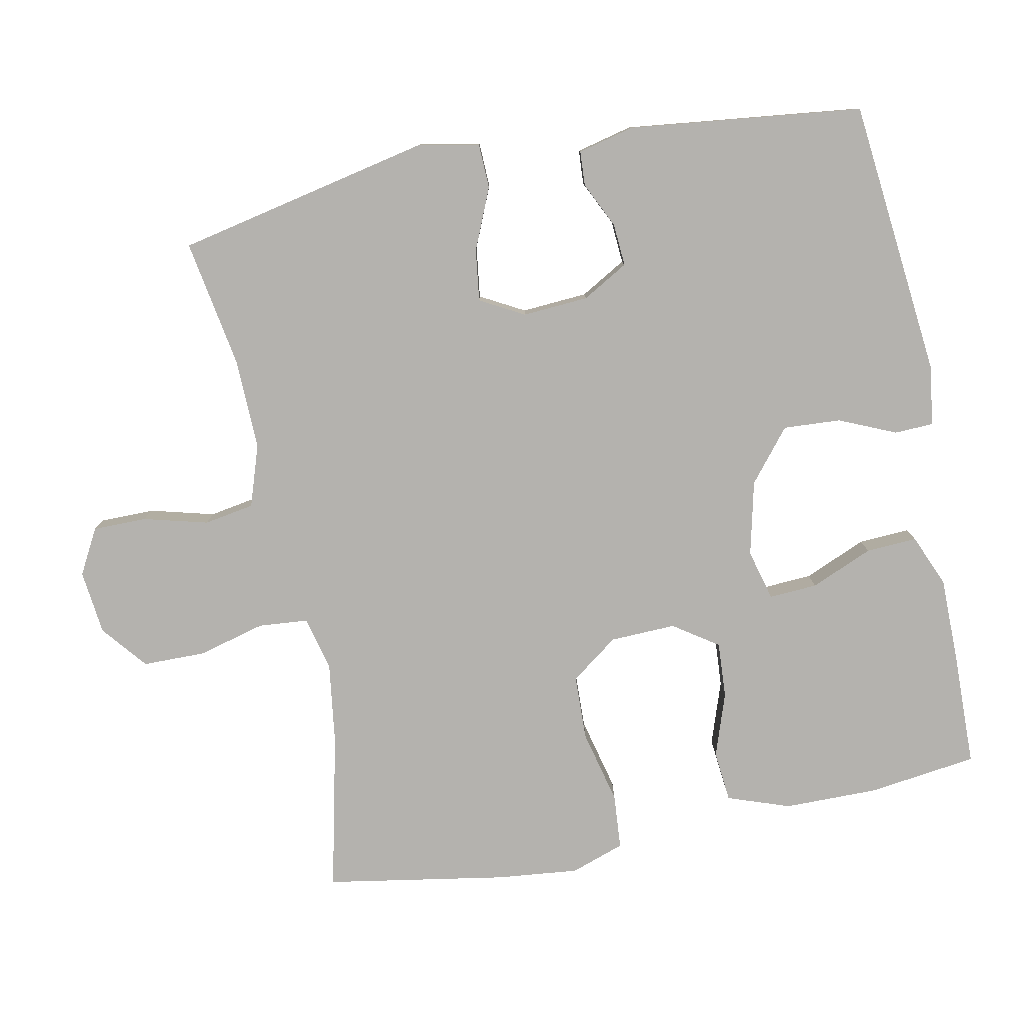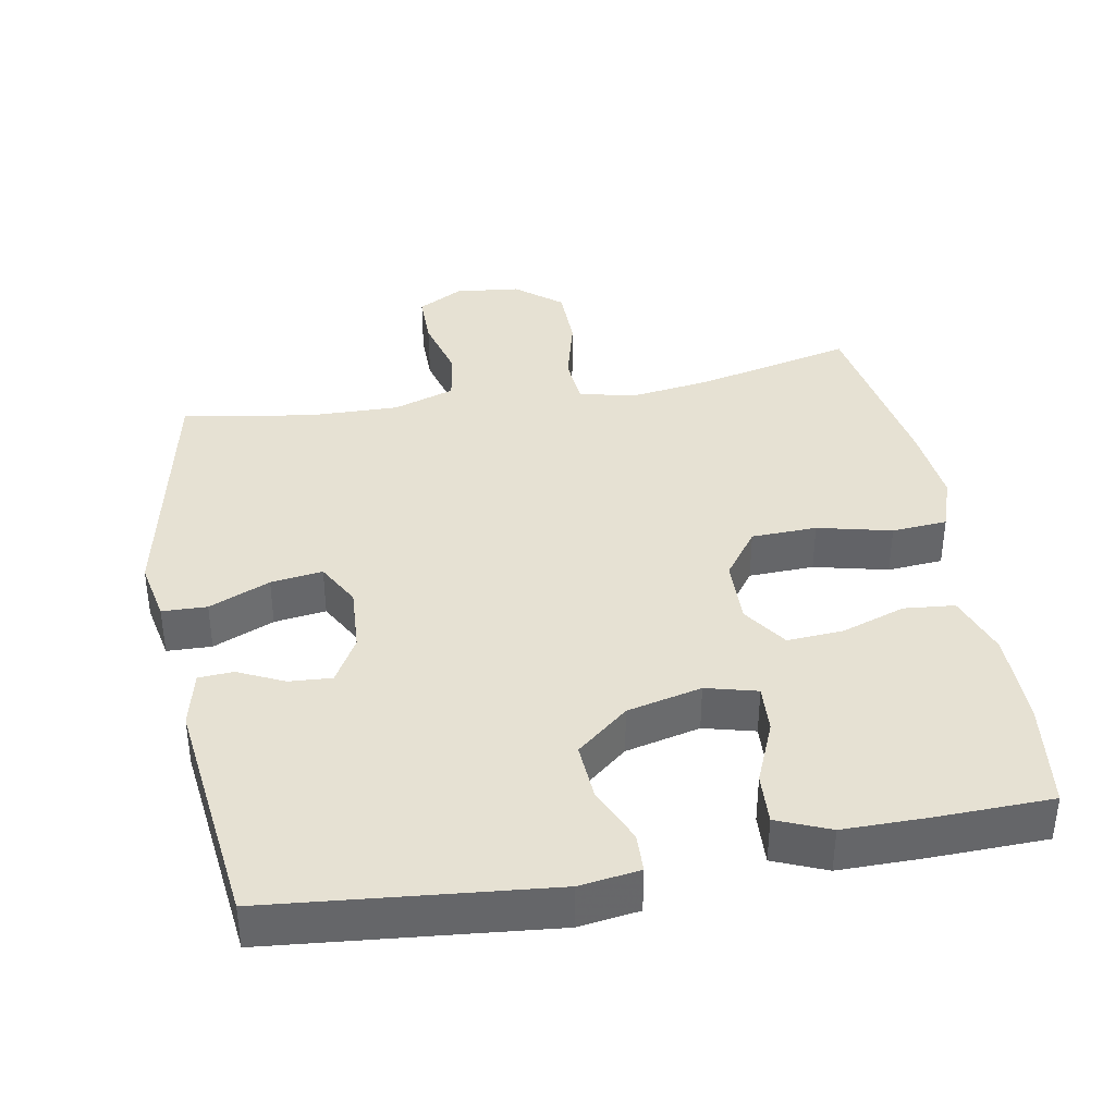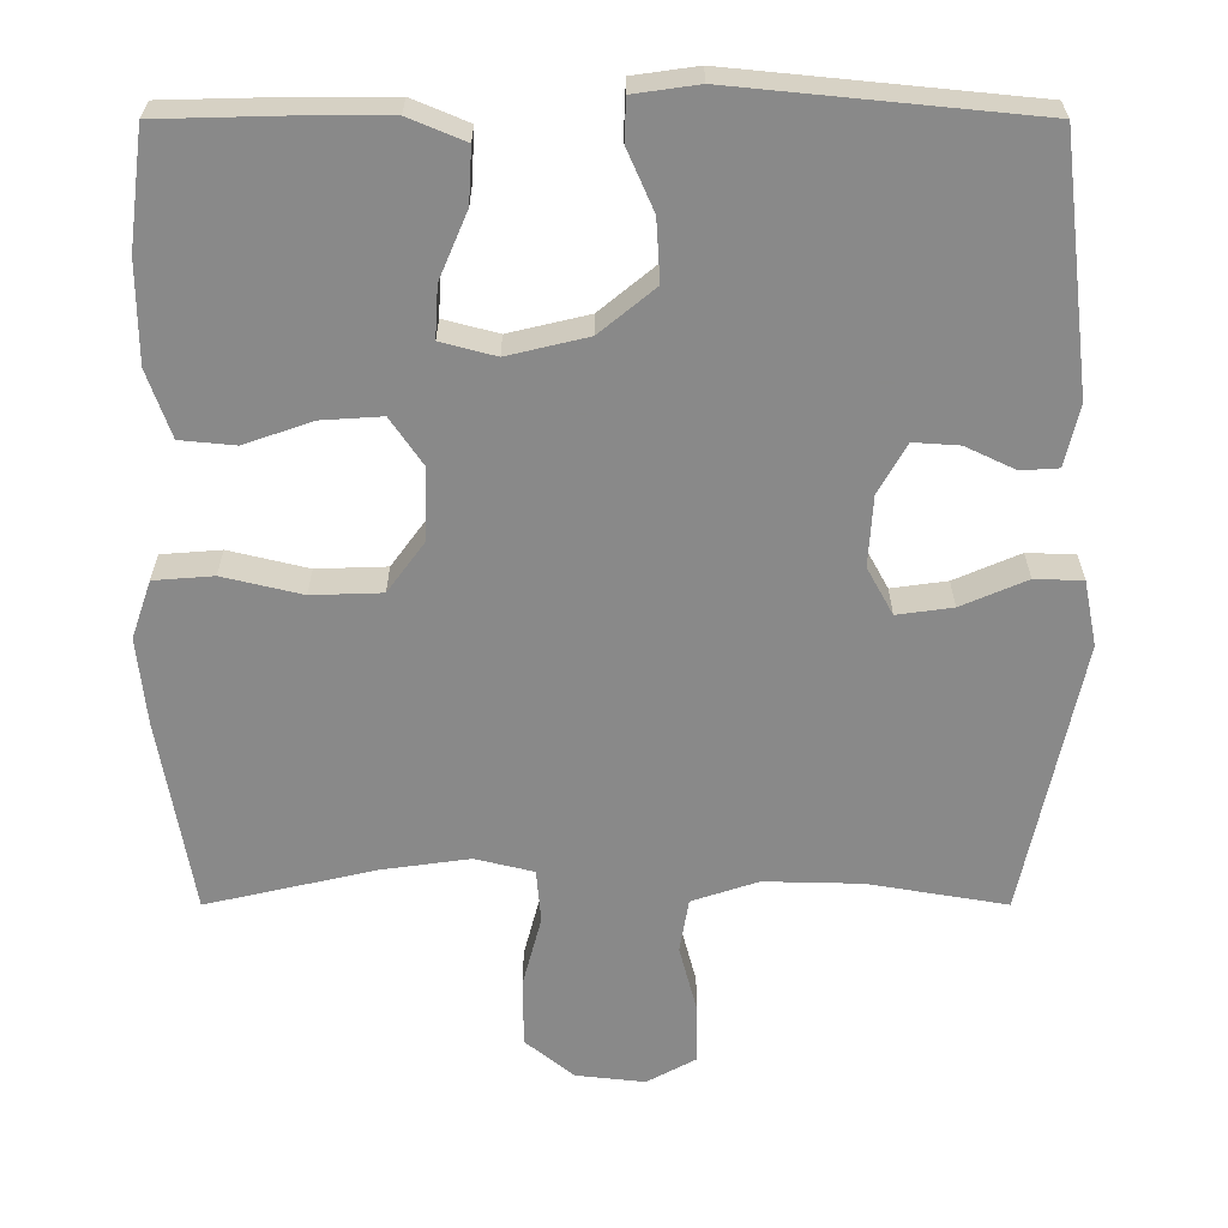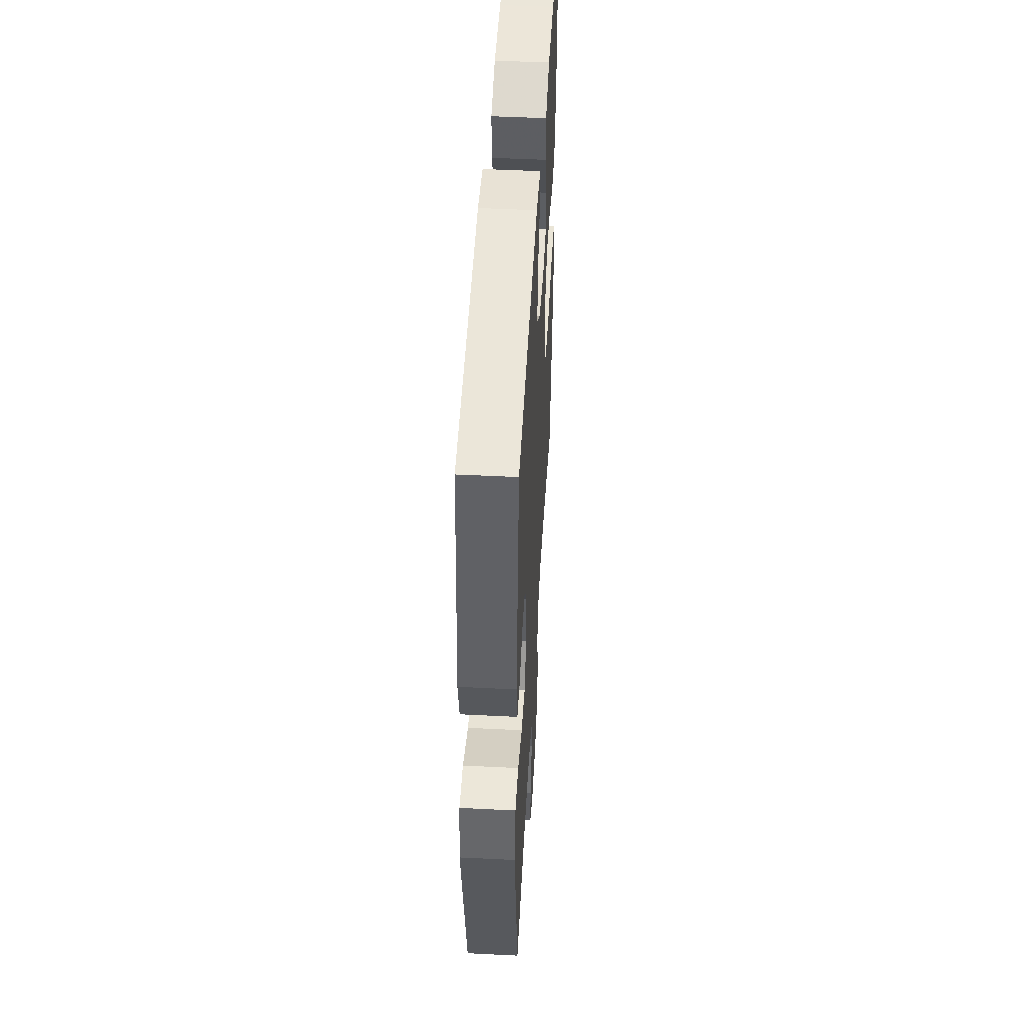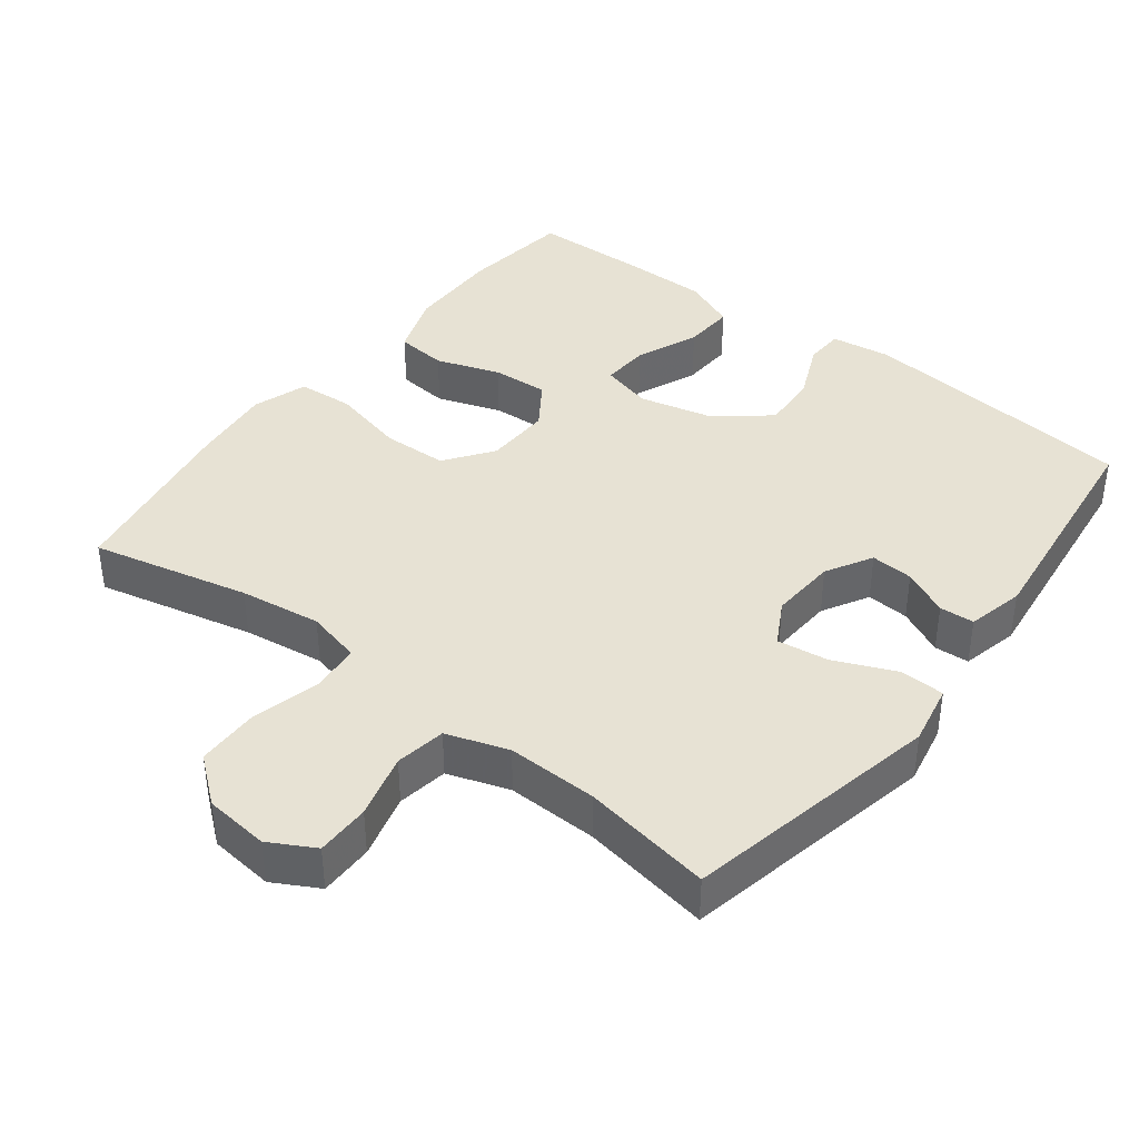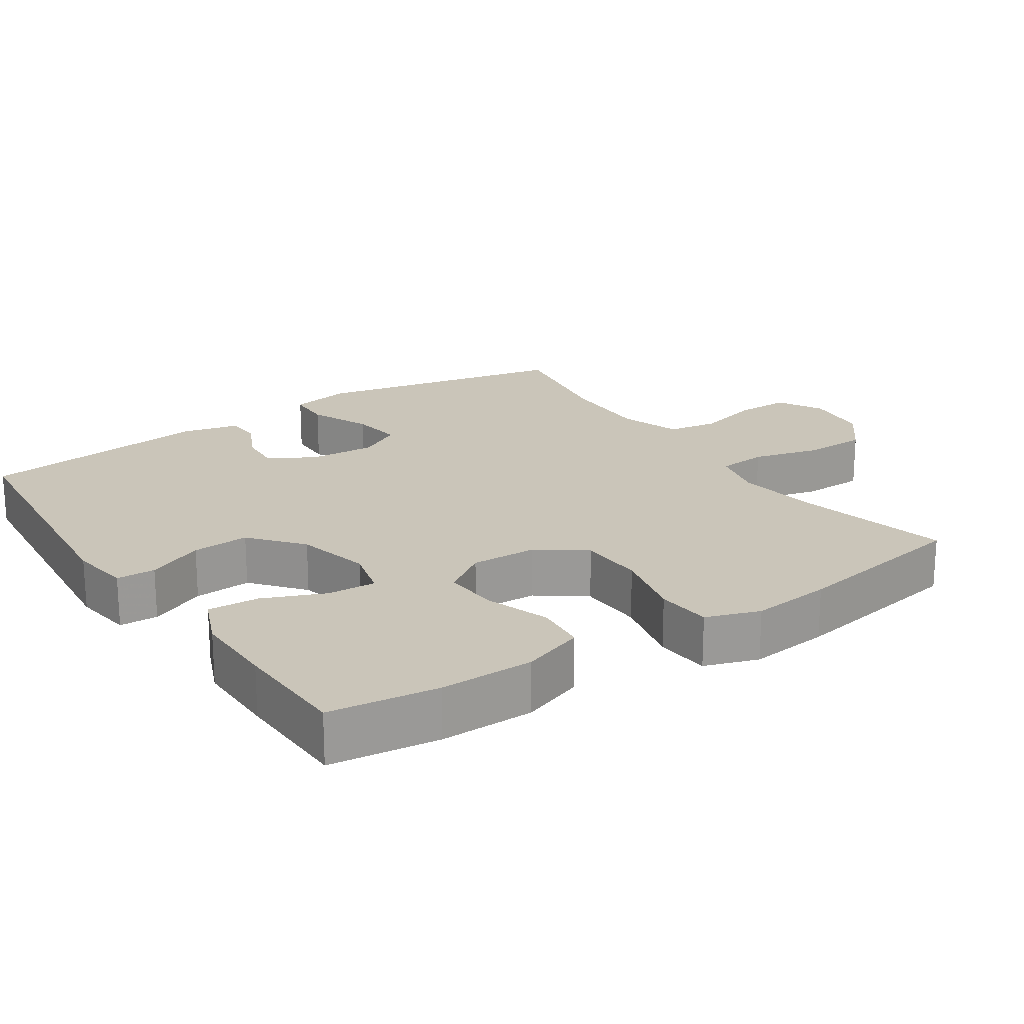
<metadata>
{"format":"obj","ext":"obj","renderer":"f3d","projection":"perspective","resolution":1024,"background":"white","views":[{"elev":-79.7,"azim":-78.6,"up":"+Y"},{"elev":38.6,"azim":-10.3,"up":"+Y"},{"elev":27.0,"azim":180.0,"up":"+Z"},{"elev":48.6,"azim":-86.8,"up":"+Z"},{"elev":40.0,"azim":-142.5,"up":"+Y"},{"elev":20.7,"azim":56.0,"up":"+Y"}]}
</metadata>
<code>
v -0.5 0.07 0.5
v -0.108 0.07 0.539
v -0.023 0.07 0.527
v -0.021 0.07 0.472
v -0.056 0.07 0.392
v -0.061 0.07 0.311
v 0.012 0.07 0.251
v 0.117 0.07 0.226
v 0.189 0.07 0.245
v 0.185 0.07 0.313
v 0.148 0.07 0.401
v 0.144 0.07 0.473
v 0.218 0.07 0.504
v 0.336 0.07 0.504
v 0.5 0.07 0.5
v 0.52 0.07 0.346
v 0.519 0.07 0.213
v 0.488 0.07 0.125
v 0.416 0.07 0.118
v 0.326 0.07 0.149
v 0.247 0.07 0.154
v 0.204 0.07 0.091
v 0.207 0.07 -0.002
v 0.256 0.07 -0.069
v 0.348 0.07 -0.072
v 0.452 0.07 -0.047
v 0.53 0.07 -0.053
v 0.556 0.07 -0.129
v 0.544 0.07 -0.243
v 0.5 0.07 -0.5
v 0.278 0.07 -0.449
v 0.163 0.07 -0.433
v 0.086 0.07 -0.452
v 0.08 0.07 -0.522
v 0.105 0.07 -0.617
v 0.104 0.07 -0.706
v 0.04 0.07 -0.758
v -0.051 0.07 -0.768
v -0.115 0.07 -0.733
v -0.115 0.07 -0.657
v -0.091 0.07 -0.566
v -0.103 0.07 -0.495
v -0.19 0.07 -0.466
v -0.318 0.07 -0.469
v -0.5 0.07 -0.5
v -0.576 0.07 -0.139
v -0.559 0.07 -0.053
v -0.496 0.07 -0.051
v -0.41 0.07 -0.088
v -0.337 0.07 -0.098
v -0.303 0.07 -0.036
v -0.309 0.07 0.057
v -0.346 0.07 0.122
v -0.406 0.07 0.118
v -0.471 0.07 0.087
v -0.52 0.07 0.09
v -0.539 0.07 0.17
v -0.5 0 0.5
v -0.108 0 0.539
v -0.023 0 0.527
v -0.021 0 0.472
v -0.056 0 0.392
v -0.061 0 0.311
v 0.012 0 0.251
v 0.117 0 0.226
v 0.189 0 0.245
v 0.185 0 0.313
v 0.148 0 0.401
v 0.144 0 0.473
v 0.218 0 0.504
v 0.336 0 0.504
v 0.5 0 0.5
v 0.52 0 0.346
v 0.519 0 0.213
v 0.488 0 0.125
v 0.416 0 0.118
v 0.326 0 0.149
v 0.247 0 0.154
v 0.204 0 0.091
v 0.207 0 -0.002
v 0.256 0 -0.069
v 0.348 0 -0.072
v 0.452 0 -0.047
v 0.53 0 -0.053
v 0.556 0 -0.129
v 0.544 0 -0.243
v 0.5 0 -0.5
v 0.278 0 -0.449
v 0.163 0 -0.433
v 0.086 0 -0.452
v 0.08 0 -0.522
v 0.105 0 -0.617
v 0.104 0 -0.706
v 0.04 0 -0.758
v -0.051 0 -0.768
v -0.115 0 -0.733
v -0.115 0 -0.657
v -0.091 0 -0.566
v -0.103 0 -0.495
v -0.19 0 -0.466
v -0.318 0 -0.469
v -0.5 0 -0.5
v -0.576 0 -0.139
v -0.559 0 -0.053
v -0.496 0 -0.051
v -0.41 0 -0.088
v -0.337 0 -0.098
v -0.303 0 -0.036
v -0.309 0 0.057
v -0.346 0 0.122
v -0.406 0 0.118
v -0.471 0 0.087
v -0.52 0 0.09
v -0.539 0 0.17
f 3 4 5
f 2 3 5
f 1 2 5
f 57 1 5
f 56 57 5
f 55 56 5
f 54 55 5
f 53 54 5 6
f 52 53 6 7
f 51 52 7 8
f 50 51 8 9
f 47 48 49
f 46 47 49
f 45 46 49
f 44 45 49
f 43 44 49 50
f 42 43 50 9
f 39 40 41
f 38 39 41
f 37 38 41
f 36 37 41
f 35 36 41
f 34 35 41
f 33 34 41 42
f 32 33 42 9
f 29 30 31
f 28 29 31
f 27 28 31
f 26 27 31
f 25 26 31
f 24 25 31 32
f 23 24 32
f 22 23 32 9
f 18 19 20
f 17 18 20
f 16 17 20
f 15 16 20
f 14 15 20
f 13 14 20
f 12 13 20
f 11 12 20
f 10 11 20
f 10 20 21
f 9 10 21 22
f 62 61 60
f 62 60 59
f 62 59 58
f 62 58 114
f 62 114 113
f 62 113 112
f 62 112 111
f 63 62 111 110
f 64 63 110 109
f 65 64 109 108
f 66 65 108 107
f 106 105 104
f 106 104 103
f 106 103 102
f 106 102 101
f 107 106 101 100
f 66 107 100 99
f 98 97 96
f 98 96 95
f 98 95 94
f 98 94 93
f 98 93 92
f 98 92 91
f 99 98 91 90
f 66 99 90 89
f 88 87 86
f 88 86 85
f 88 85 84
f 88 84 83
f 88 83 82
f 89 88 82 81
f 89 81 80
f 66 89 80 79
f 77 76 75
f 77 75 74
f 77 74 73
f 77 73 72
f 77 72 71
f 77 71 70
f 77 70 69
f 77 69 68
f 77 68 67
f 78 77 67
f 79 78 67 66
f 1 58 59 2
f 2 59 60 3
f 3 60 61 4
f 4 61 62 5
f 5 62 63 6
f 6 63 64 7
f 7 64 65 8
f 8 65 66 9
f 9 66 67 10
f 10 67 68 11
f 11 68 69 12
f 12 69 70 13
f 13 70 71 14
f 14 71 72 15
f 15 72 73 16
f 16 73 74 17
f 17 74 75 18
f 18 75 76 19
f 19 76 77 20
f 20 77 78 21
f 21 78 79 22
f 22 79 80 23
f 23 80 81 24
f 24 81 82 25
f 25 82 83 26
f 26 83 84 27
f 27 84 85 28
f 28 85 86 29
f 29 86 87 30
f 30 87 88 31
f 31 88 89 32
f 32 89 90 33
f 33 90 91 34
f 34 91 92 35
f 35 92 93 36
f 36 93 94 37
f 37 94 95 38
f 38 95 96 39
f 39 96 97 40
f 40 97 98 41
f 41 98 99 42
f 42 99 100 43
f 43 100 101 44
f 44 101 102 45
f 45 102 103 46
f 46 103 104 47
f 47 104 105 48
f 48 105 106 49
f 49 106 107 50
f 50 107 108 51
f 51 108 109 52
f 52 109 110 53
f 53 110 111 54
f 54 111 112 55
f 55 112 113 56
f 56 113 114 57
f 57 114 58 1

</code>
